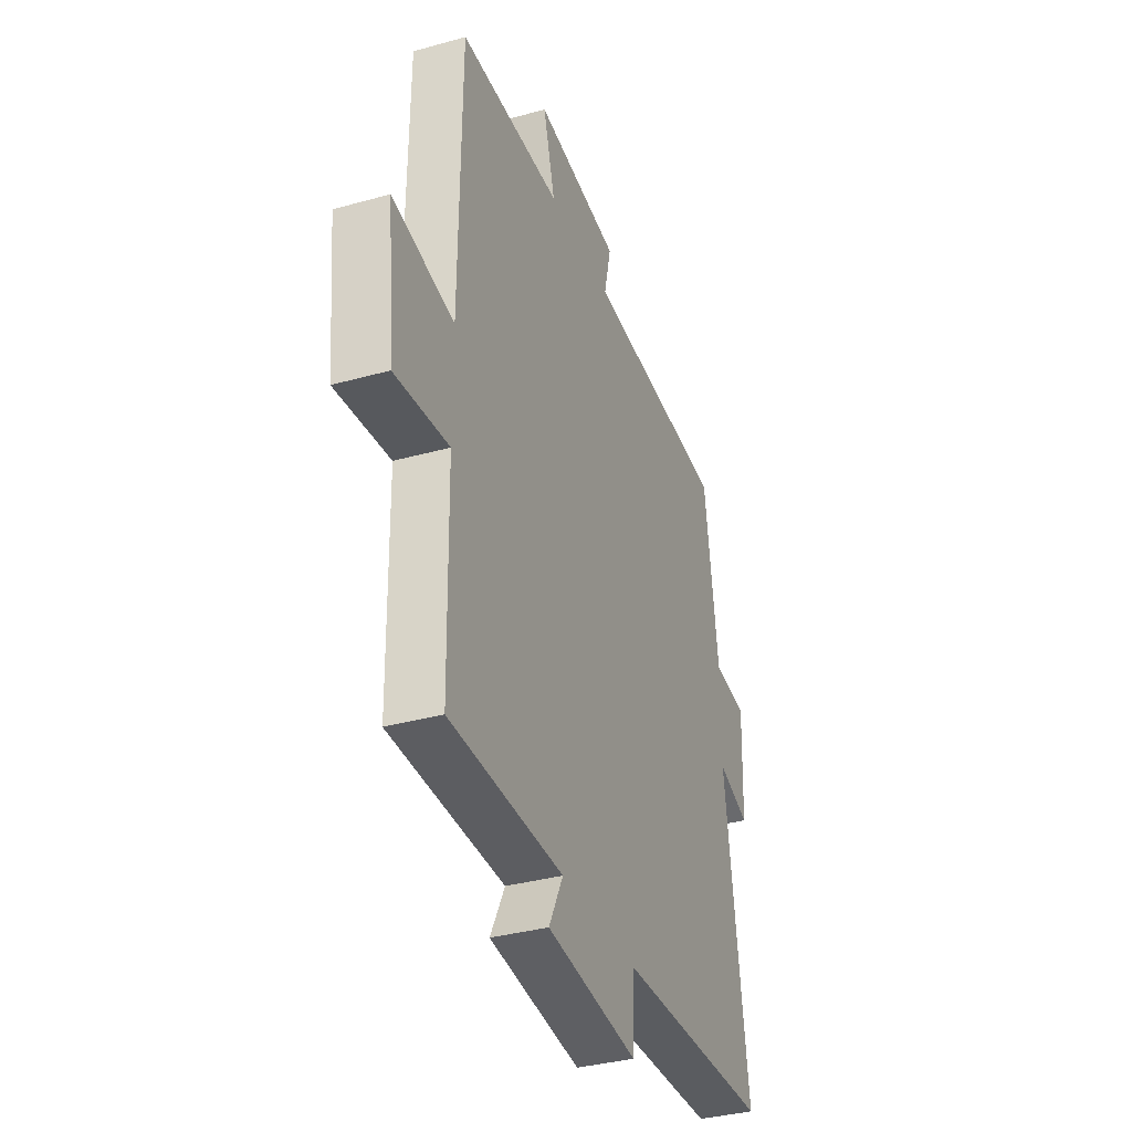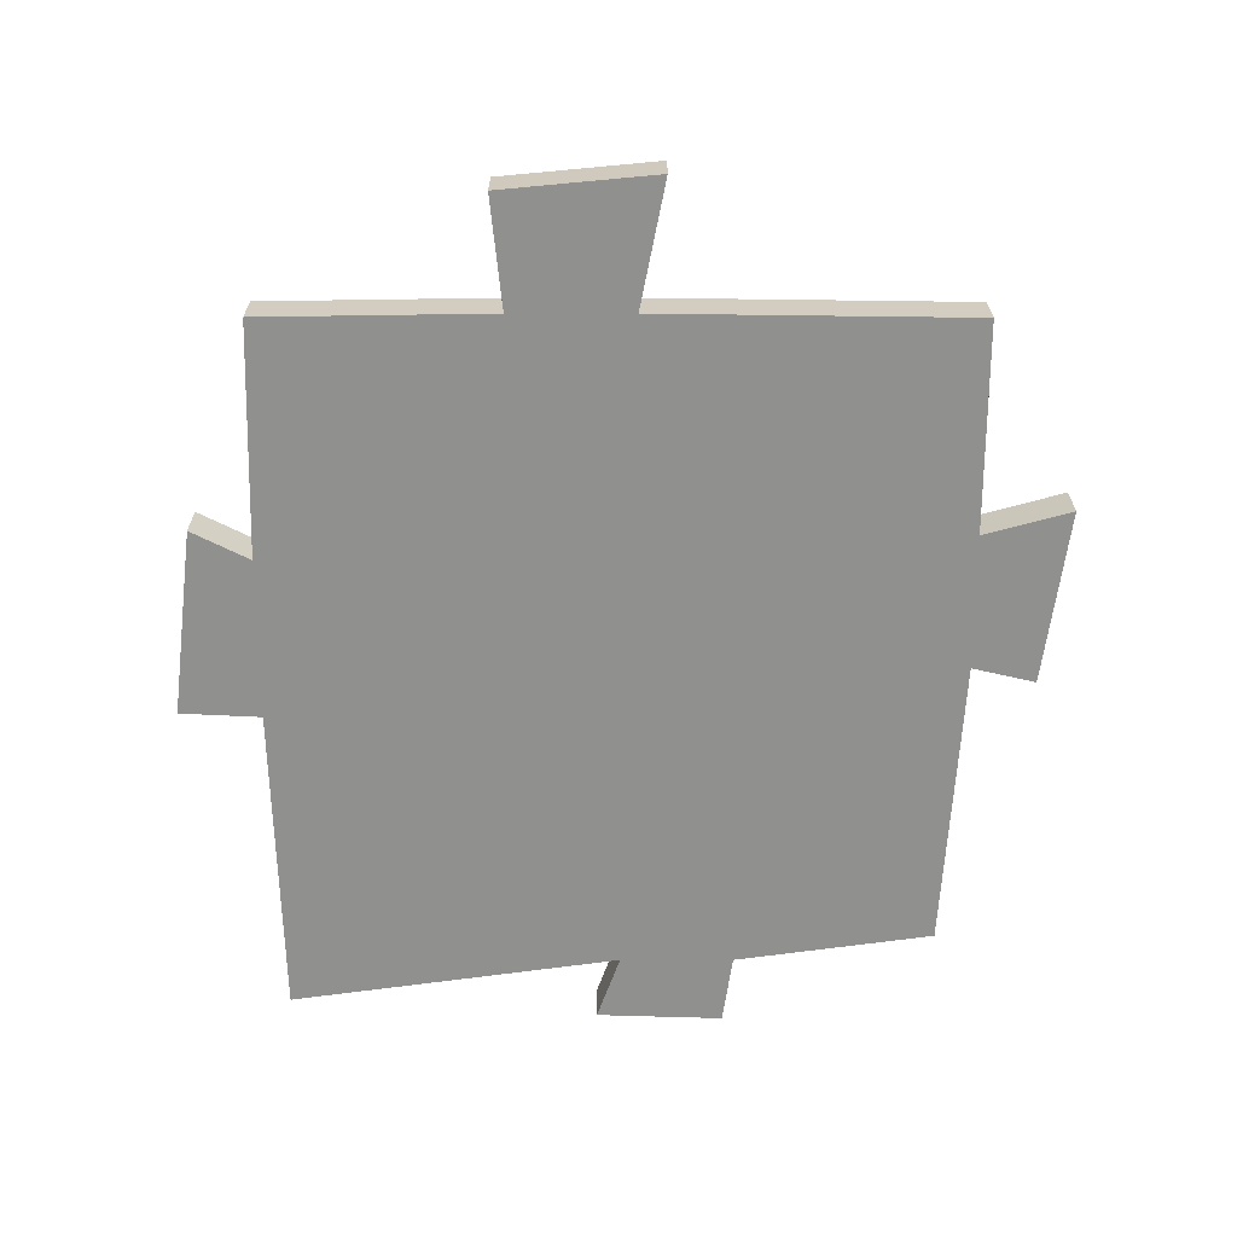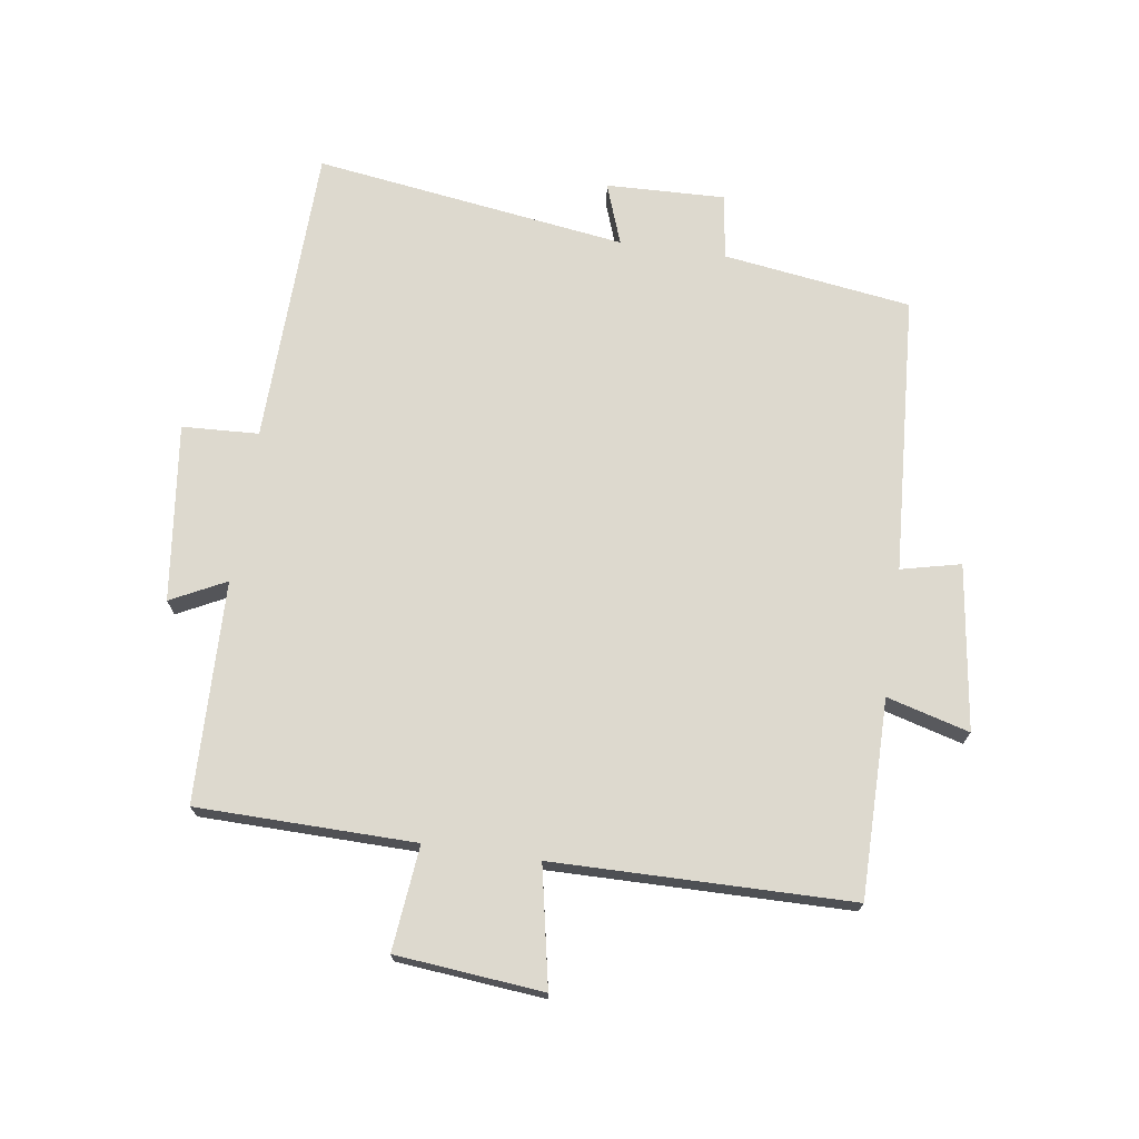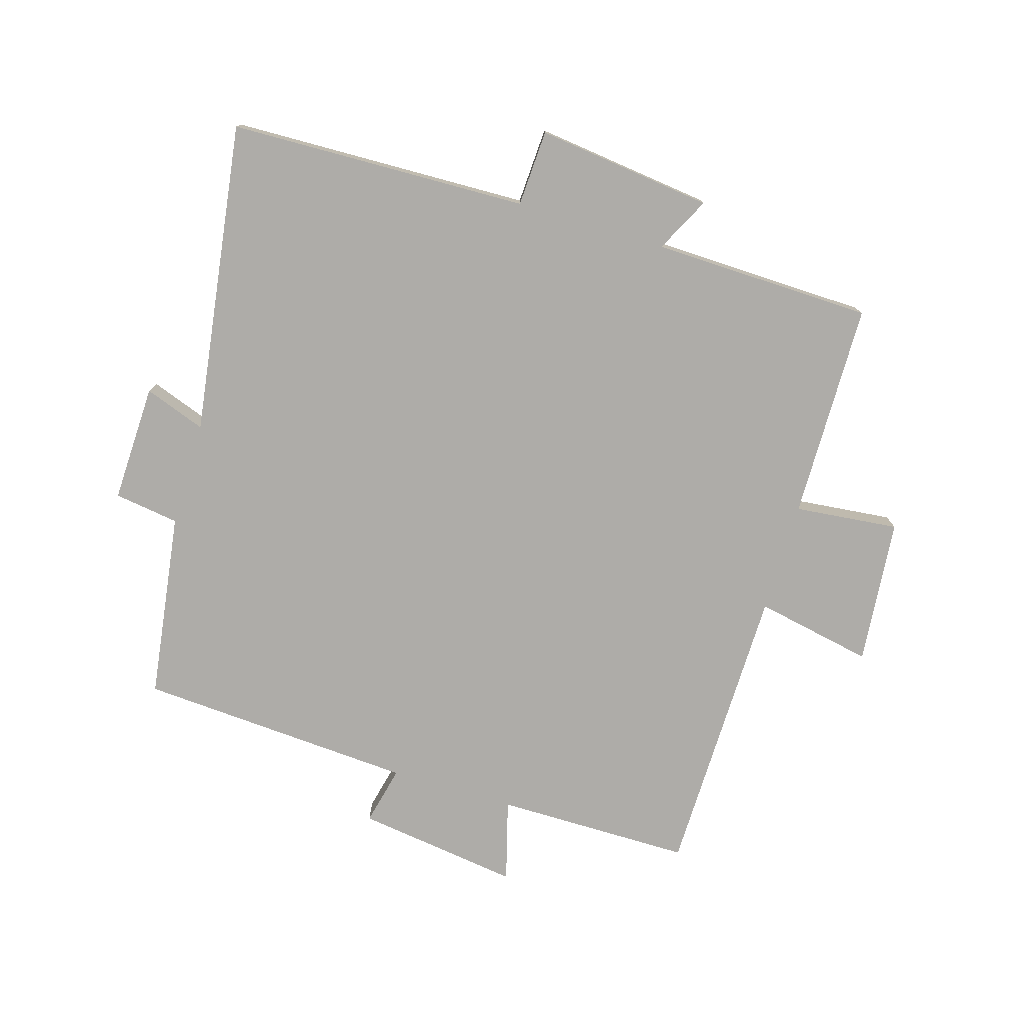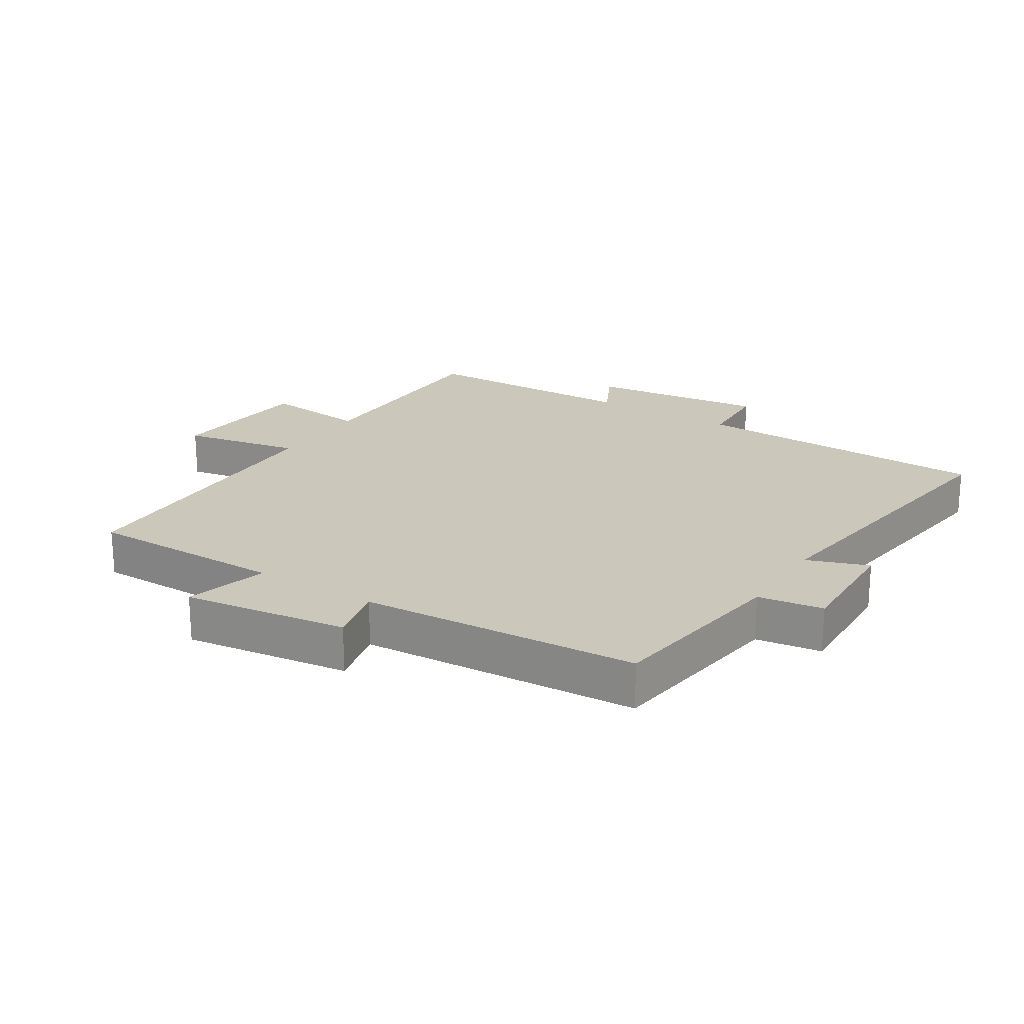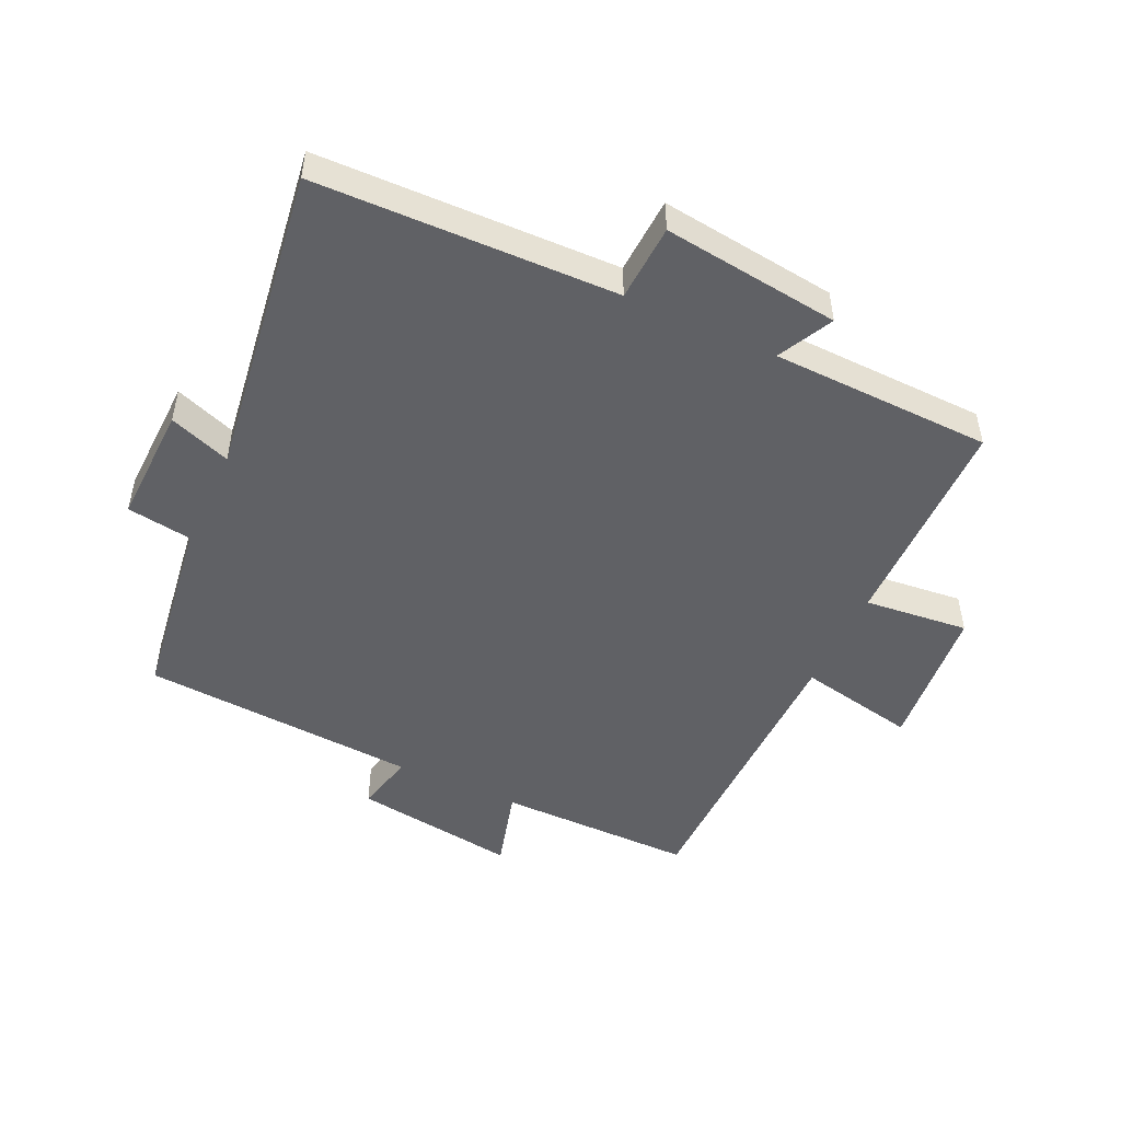
<metadata>
{"format":"obj","ext":"obj","renderer":"f3d","projection":"perspective","resolution":1024,"background":"white","views":[{"elev":-35.2,"azim":-69.6,"up":"+Z"},{"elev":-65.5,"azim":-90.0,"up":"+Y"},{"elev":71.7,"azim":-81.7,"up":"+Y"},{"elev":-76.9,"azim":163.3,"up":"+Y"},{"elev":21.6,"azim":32.3,"up":"+Y"},{"elev":-49.4,"azim":155.0,"up":"+Y"}]}
</metadata>
<code>
v -0.495 0.07 -0.491
v -0.5 0.07 -0.147
v -0.665 0.07 -0.164
v -0.687 0.07 0.068
v -0.5 0.07 0.031
v -0.494 0.07 0.5
v -0.183 0.07 0.5
v -0.219 0.07 0.63
v 0.041 0.07 0.594
v 0.019 0.07 0.5
v 0.458 0.07 0.472
v 0.5 0.07 0.175
v 0.603 0.07 0.16
v 0.597 0.07 -0.028
v 0.5 0.07 0.007
v 0.57 0.07 -0.487
v 0.096 0.07 -0.5
v 0.09 0.07 -0.621
v -0.19 0.07 -0.587
v -0.146 0.07 -0.5
v -0.495 0 -0.491
v -0.5 0 -0.147
v -0.665 0 -0.164
v -0.687 0 0.068
v -0.5 0 0.031
v -0.494 0 0.5
v -0.183 0 0.5
v -0.219 0 0.63
v 0.041 0 0.594
v 0.019 0 0.5
v 0.458 0 0.472
v 0.5 0 0.175
v 0.603 0 0.16
v 0.597 0 -0.028
v 0.5 0 0.007
v 0.57 0 -0.487
v 0.096 0 -0.5
v 0.09 0 -0.621
v -0.19 0 -0.587
v -0.146 0 -0.5
f 17 18 19 20
f 15 16 17 20
f 15 20 1 2
f 12 13 14 15
f 10 11 12 15
f 10 15 2 3
f 7 8 9 10
f 5 6 7 10
f 5 10 3
f 3 4 5
f 40 39 38 37
f 40 37 36 35
f 22 21 40 35
f 35 34 33 32
f 35 32 31 30
f 23 22 35 30
f 30 29 28 27
f 30 27 26 25
f 23 30 25
f 25 24 23
f 1 21 22 2
f 2 22 23 3
f 3 23 24 4
f 4 24 25 5
f 5 25 26 6
f 6 26 27 7
f 7 27 28 8
f 8 28 29 9
f 9 29 30 10
f 10 30 31 11
f 11 31 32 12
f 12 32 33 13
f 13 33 34 14
f 14 34 35 15
f 15 35 36 16
f 16 36 37 17
f 17 37 38 18
f 18 38 39 19
f 19 39 40 20
f 20 40 21 1

</code>
